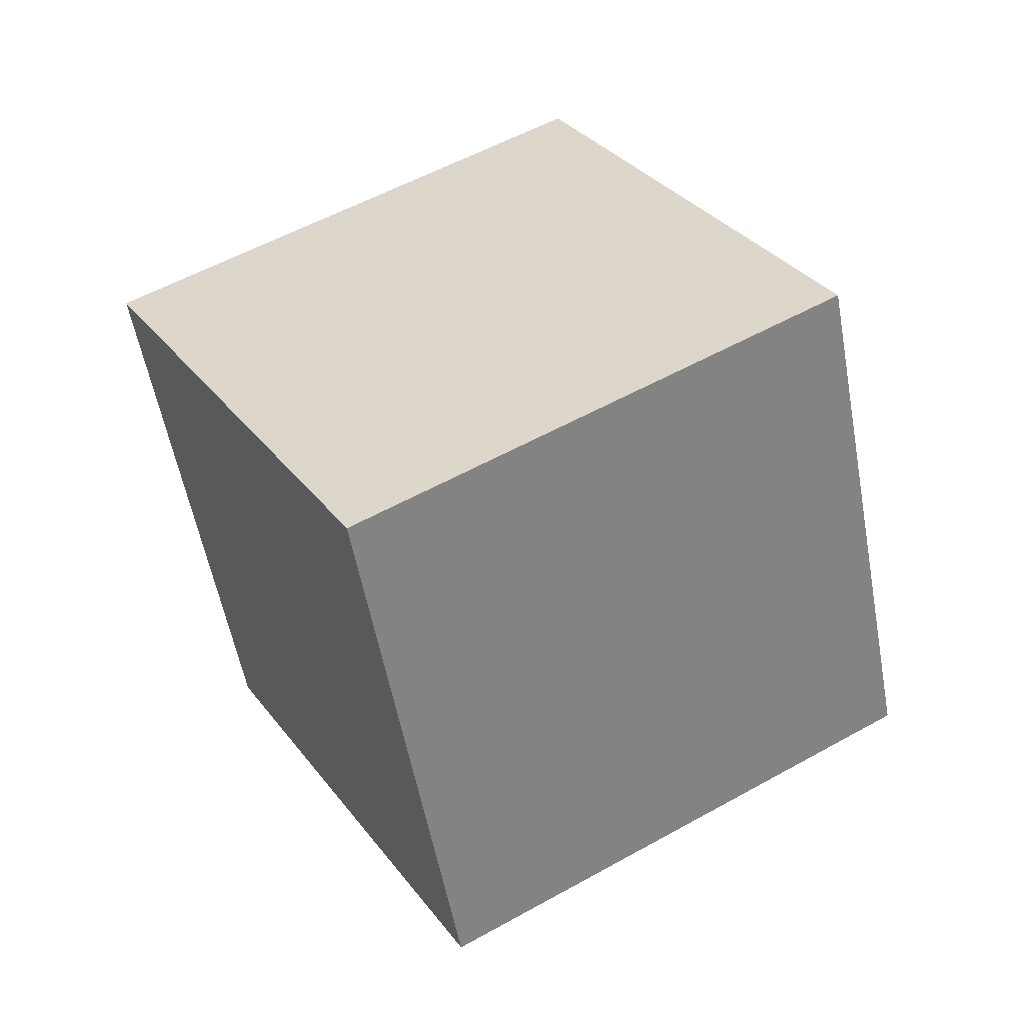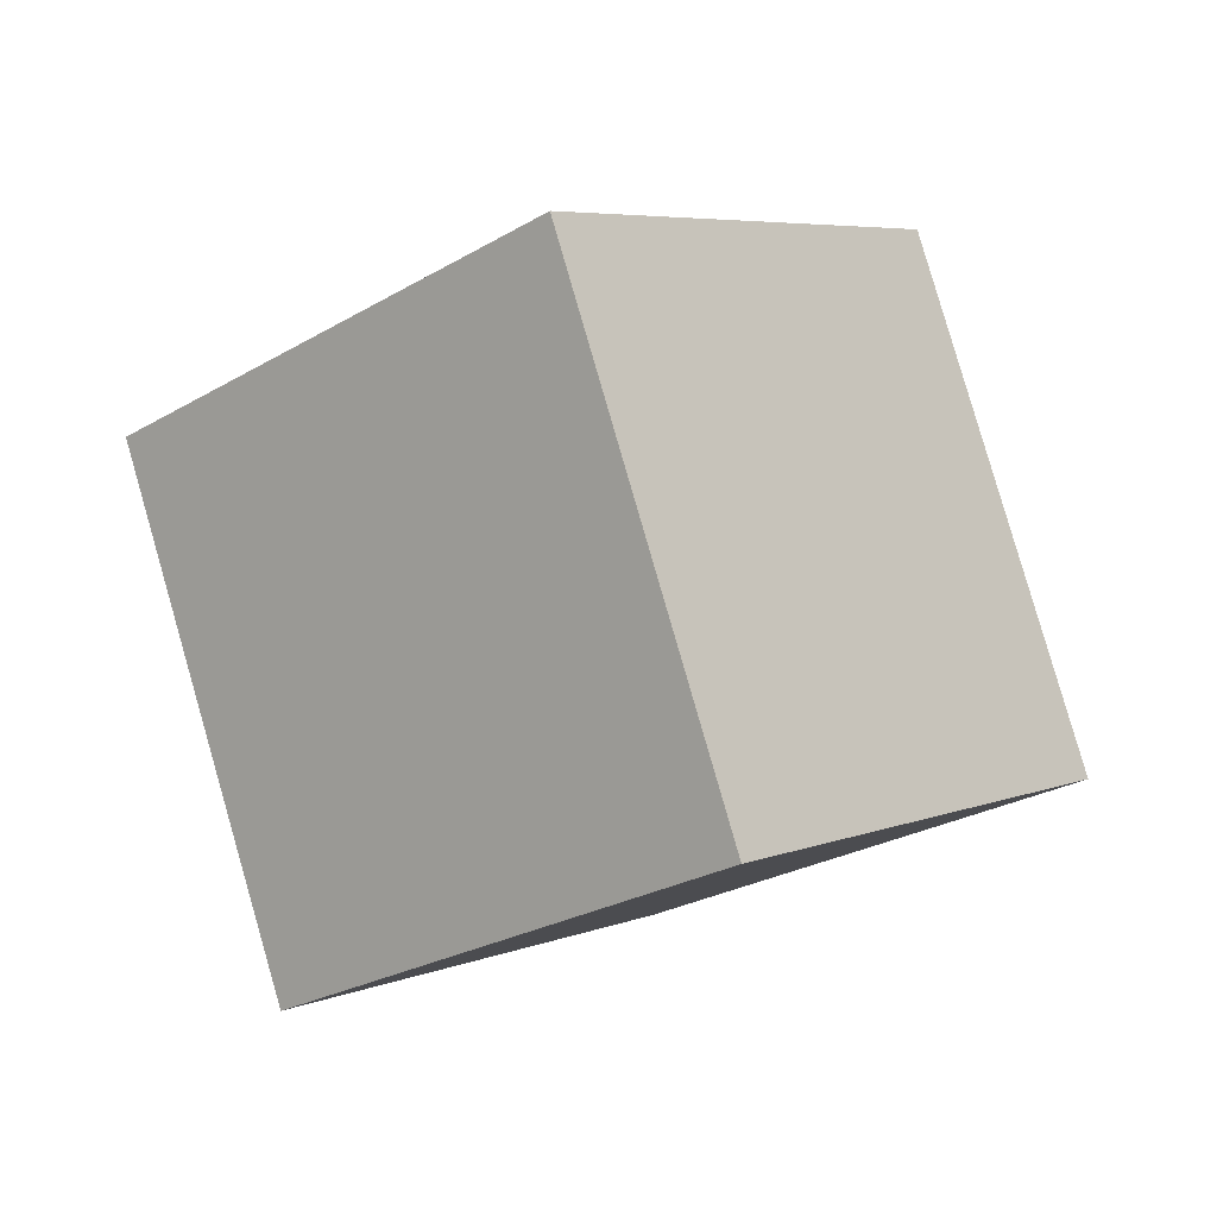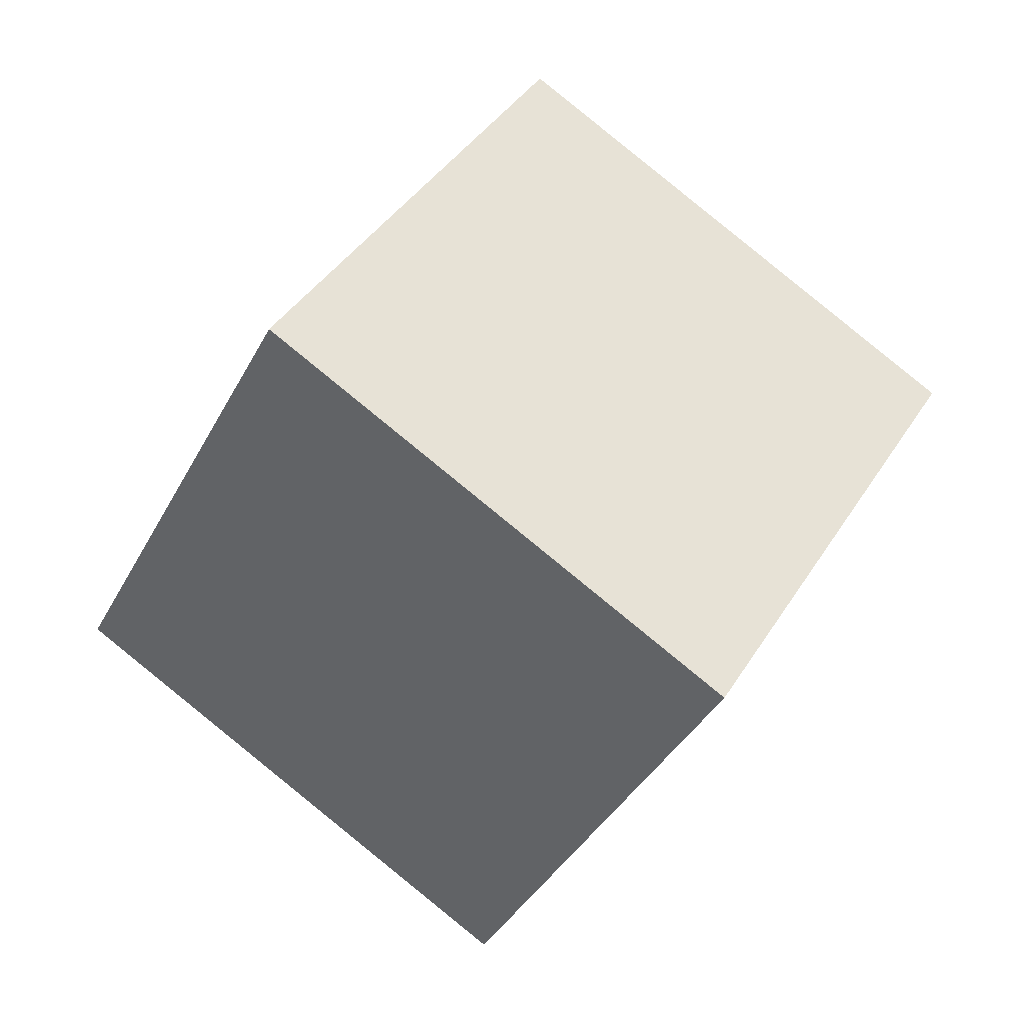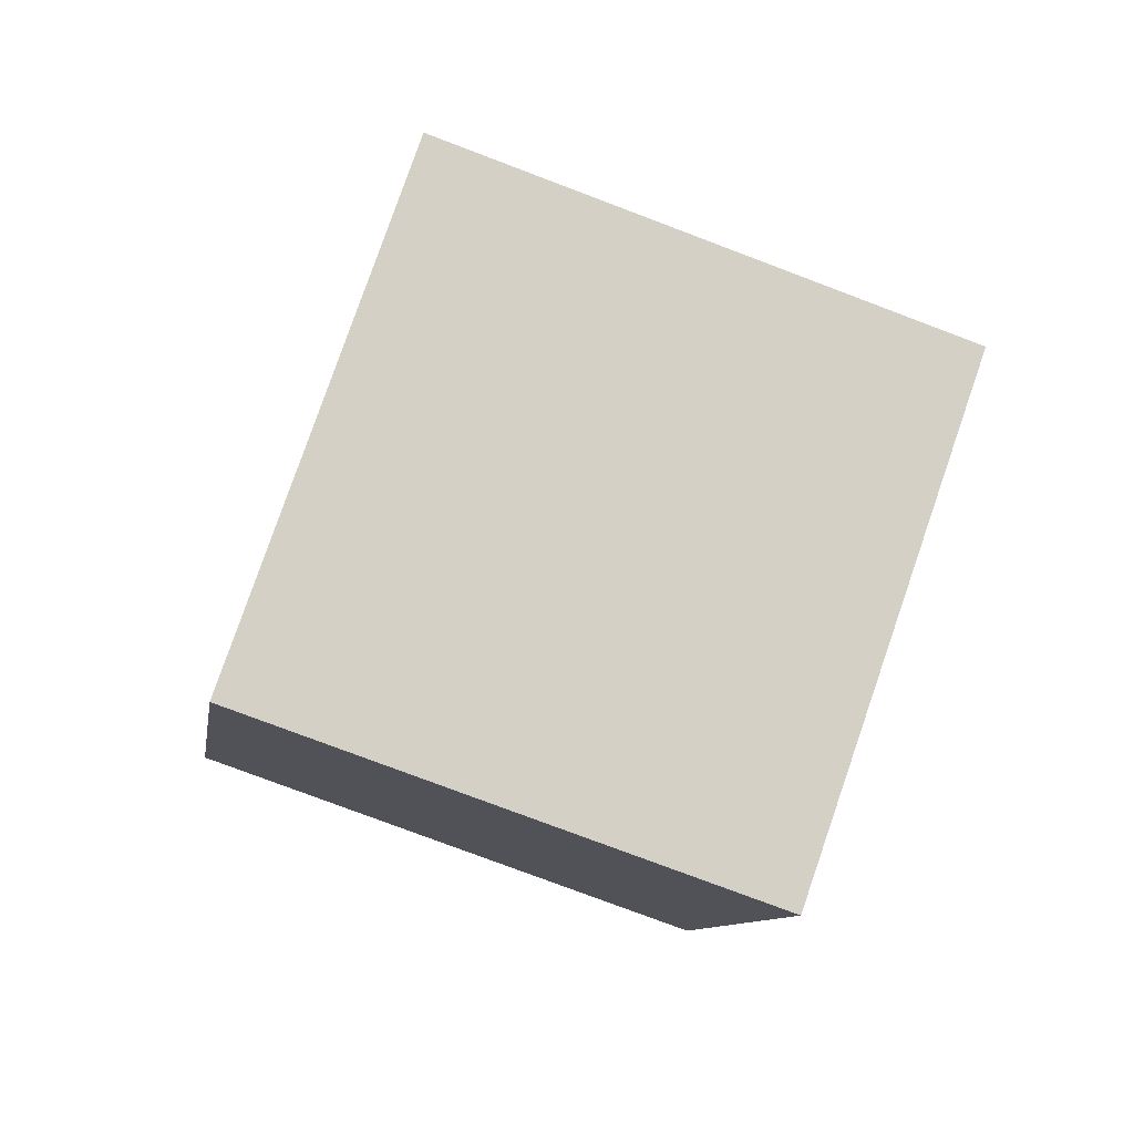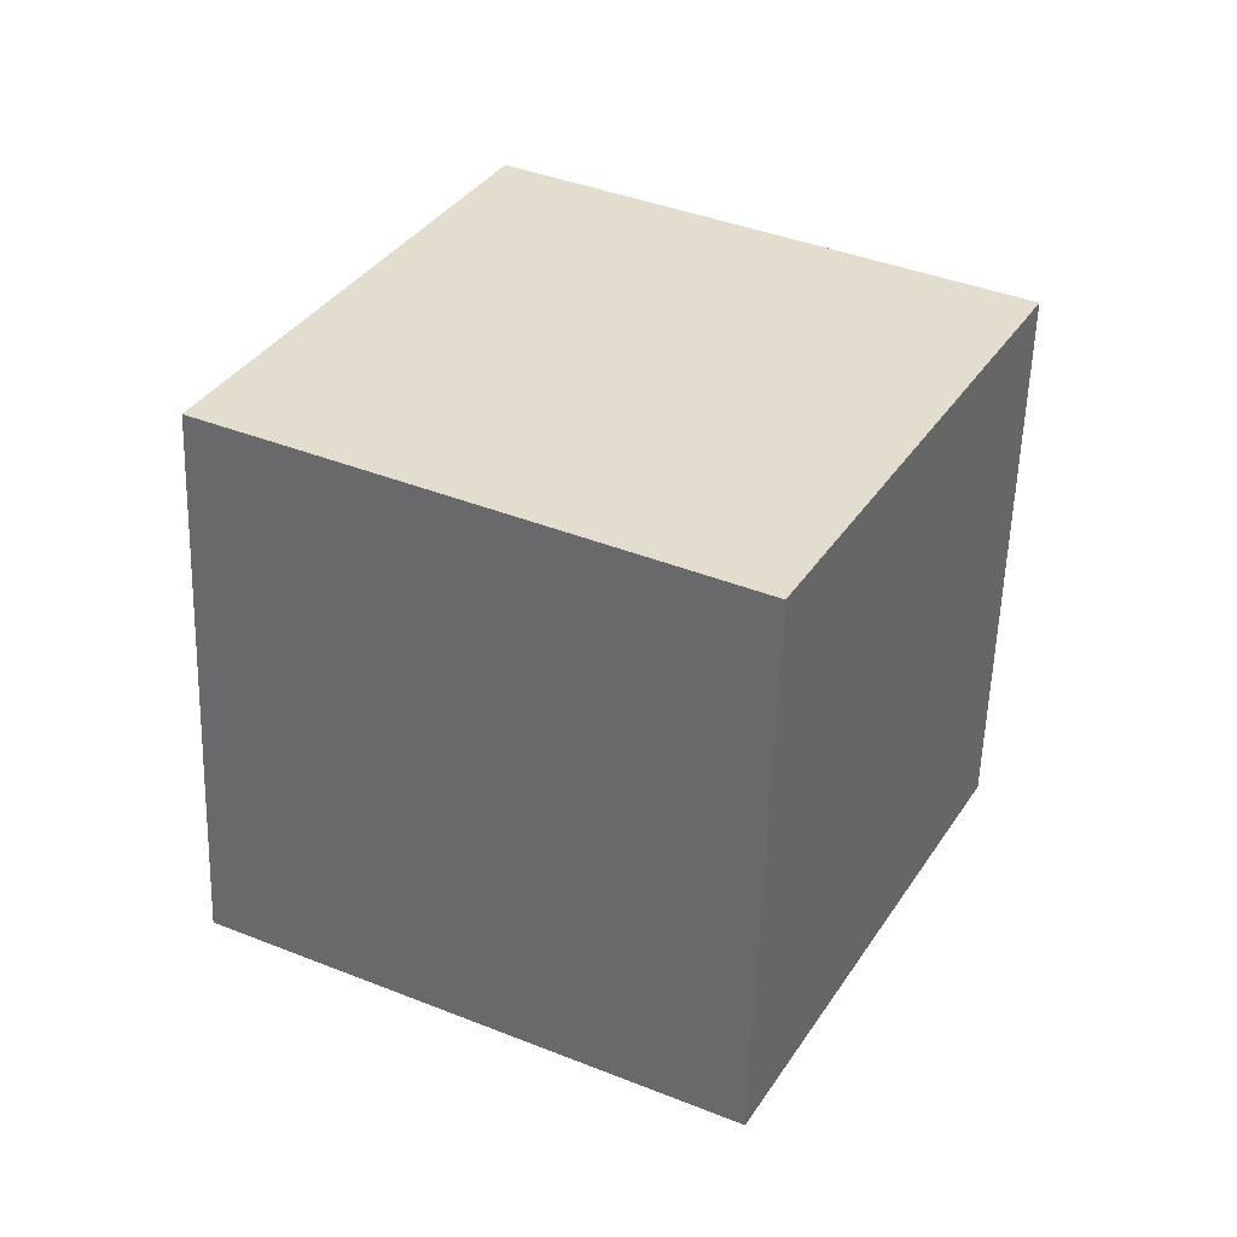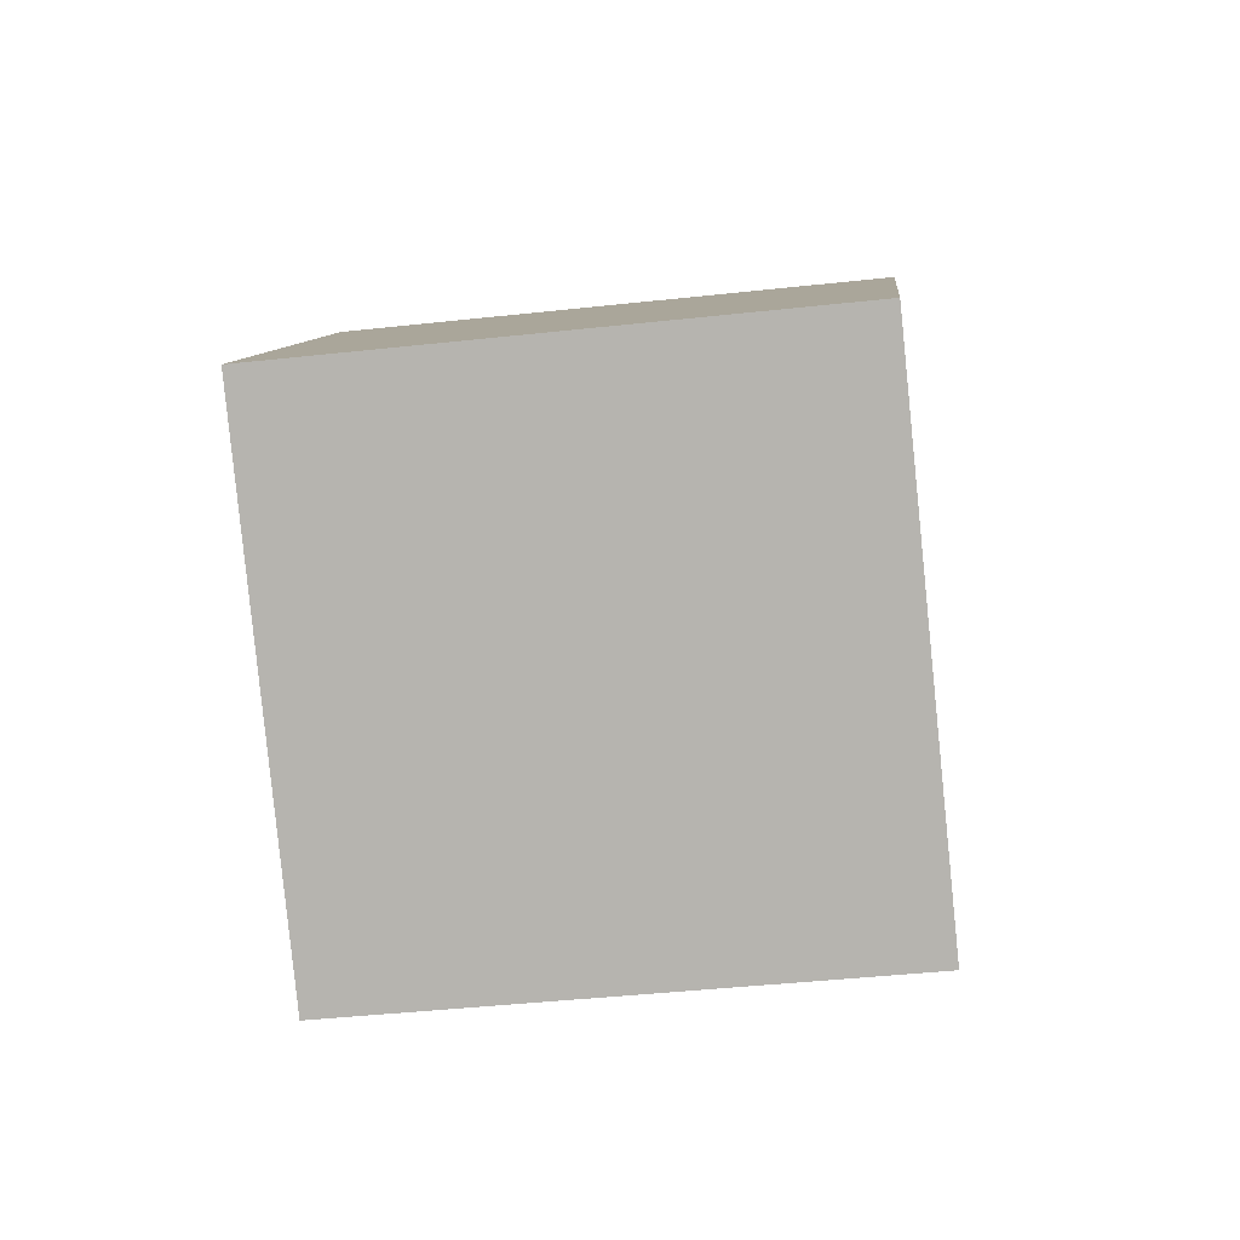
<metadata>
{"format":"obj","ext":"obj","renderer":"f3d","projection":"perspective","resolution":1024,"background":"white","views":[{"elev":-51.5,"azim":27.0,"up":"+Z"},{"elev":-2.3,"azim":9.4,"up":"+Y"},{"elev":-40.0,"azim":172.1,"up":"+Z"},{"elev":-69.9,"azim":86.2,"up":"+Z"},{"elev":51.3,"azim":87.1,"up":"+Y"},{"elev":-21.8,"azim":-66.2,"up":"+Z"}]}
</metadata>
<code>
v 0.152 -4.594 12.24
v 5.061 -3.53 3.595
v -2.73 4.971 11.78
v 2.179 6.035 3.136
v -8.07 -7.311 7.24
v -3.161 -6.248 -1.407
v -10.95 2.253 6.781
v -6.043 3.317 -1.866
f 2 4 1
f 5 2 1
f 1 4 3
f 3 5 1
f 2 8 4
f 6 2 5
f 6 8 2
f 4 8 3
f 7 5 3
f 3 8 7
f 7 6 5
f 8 6 7

</code>
